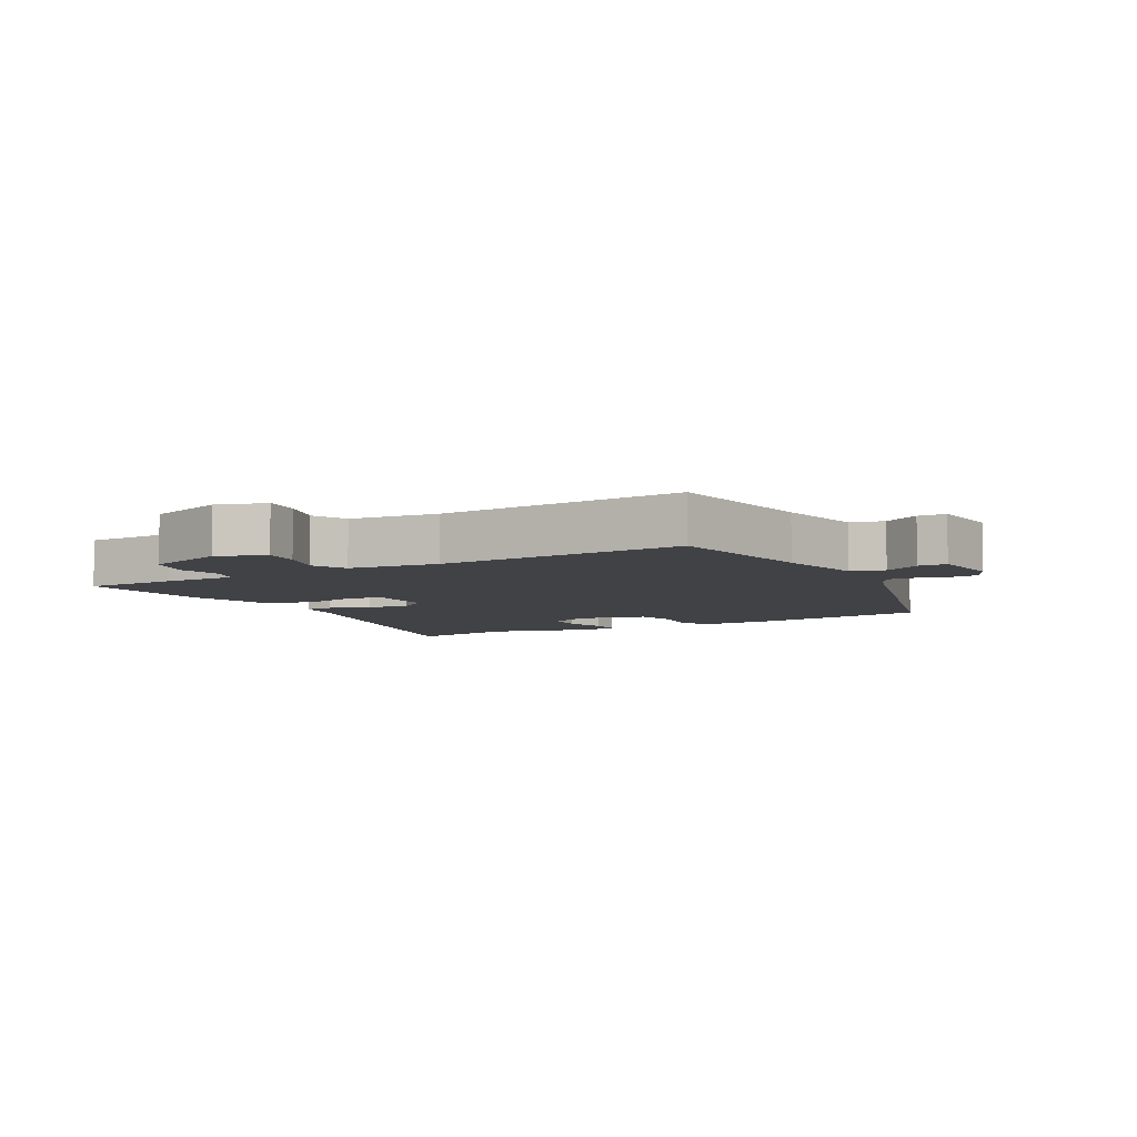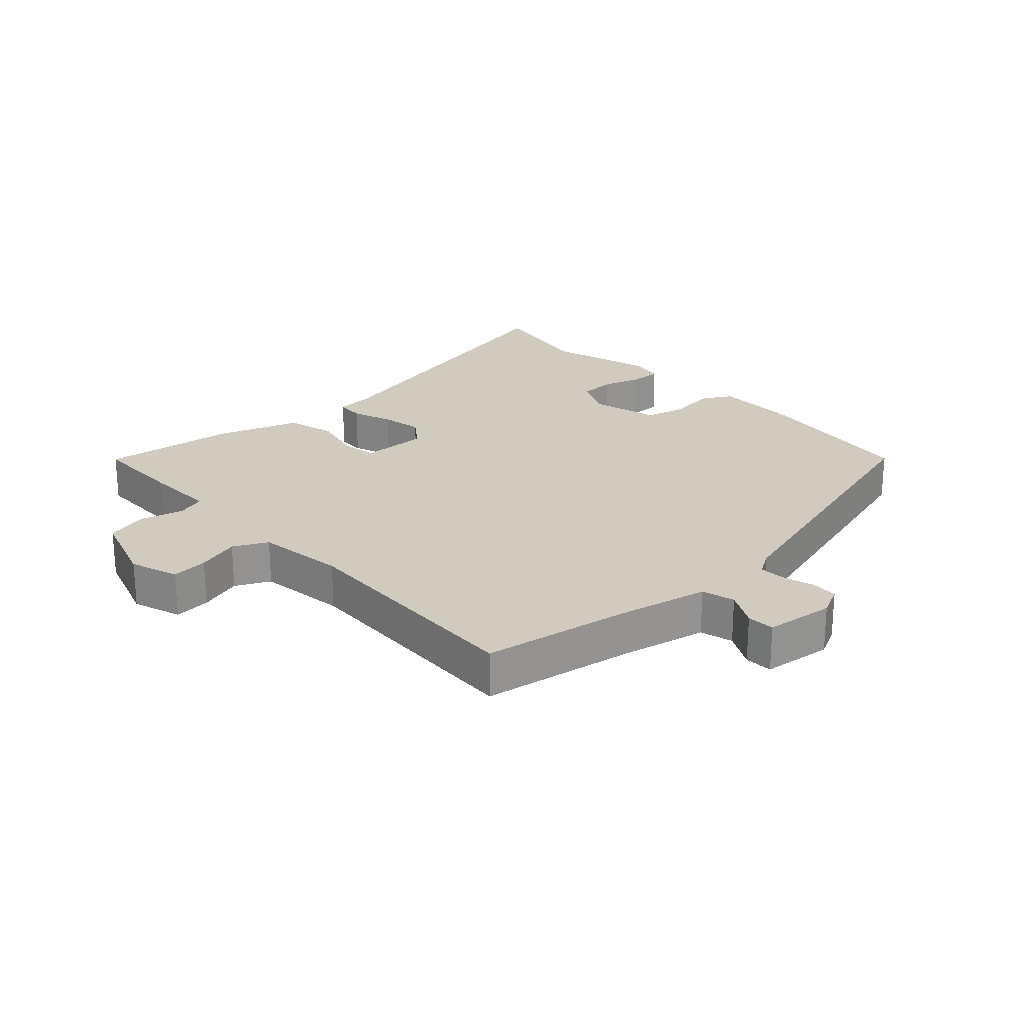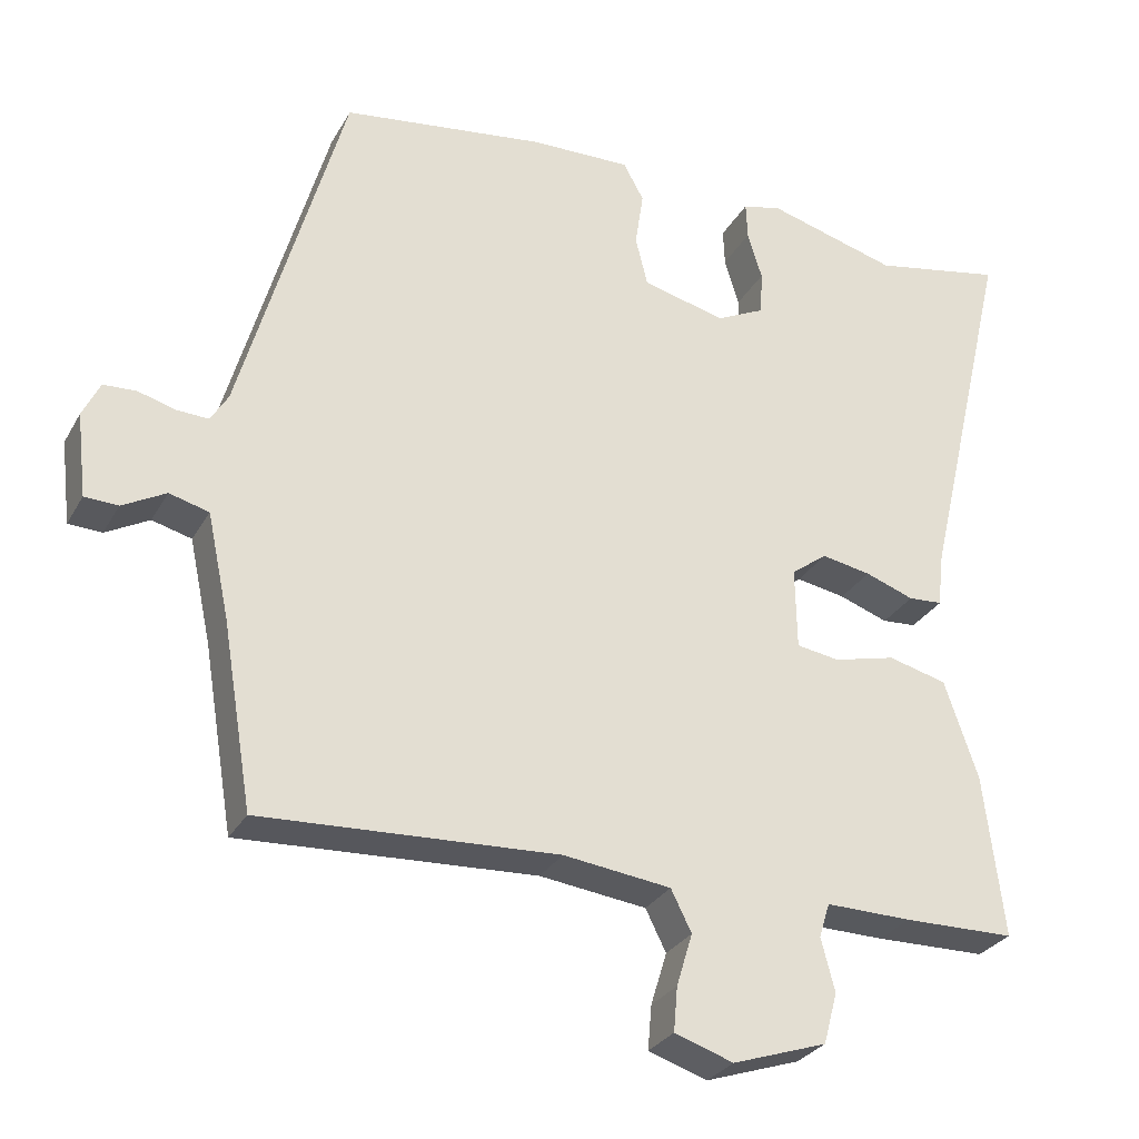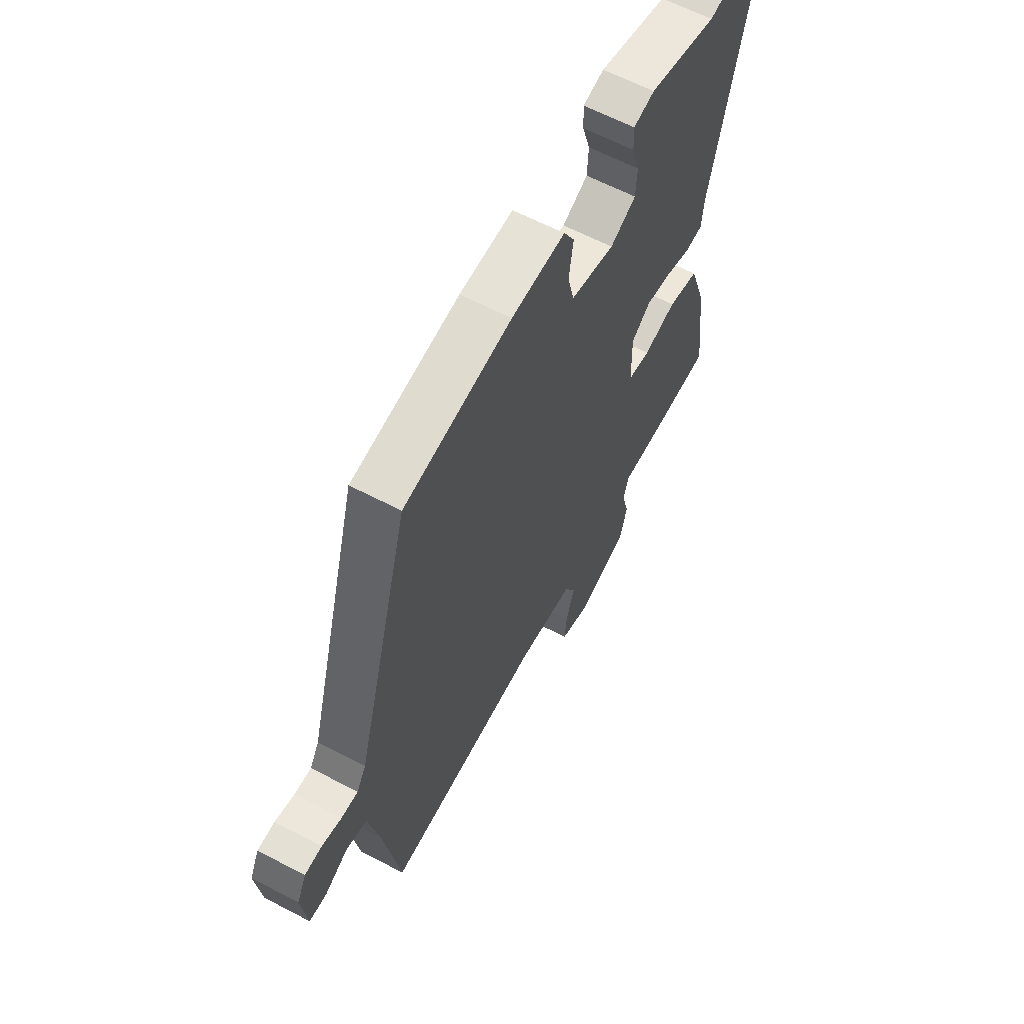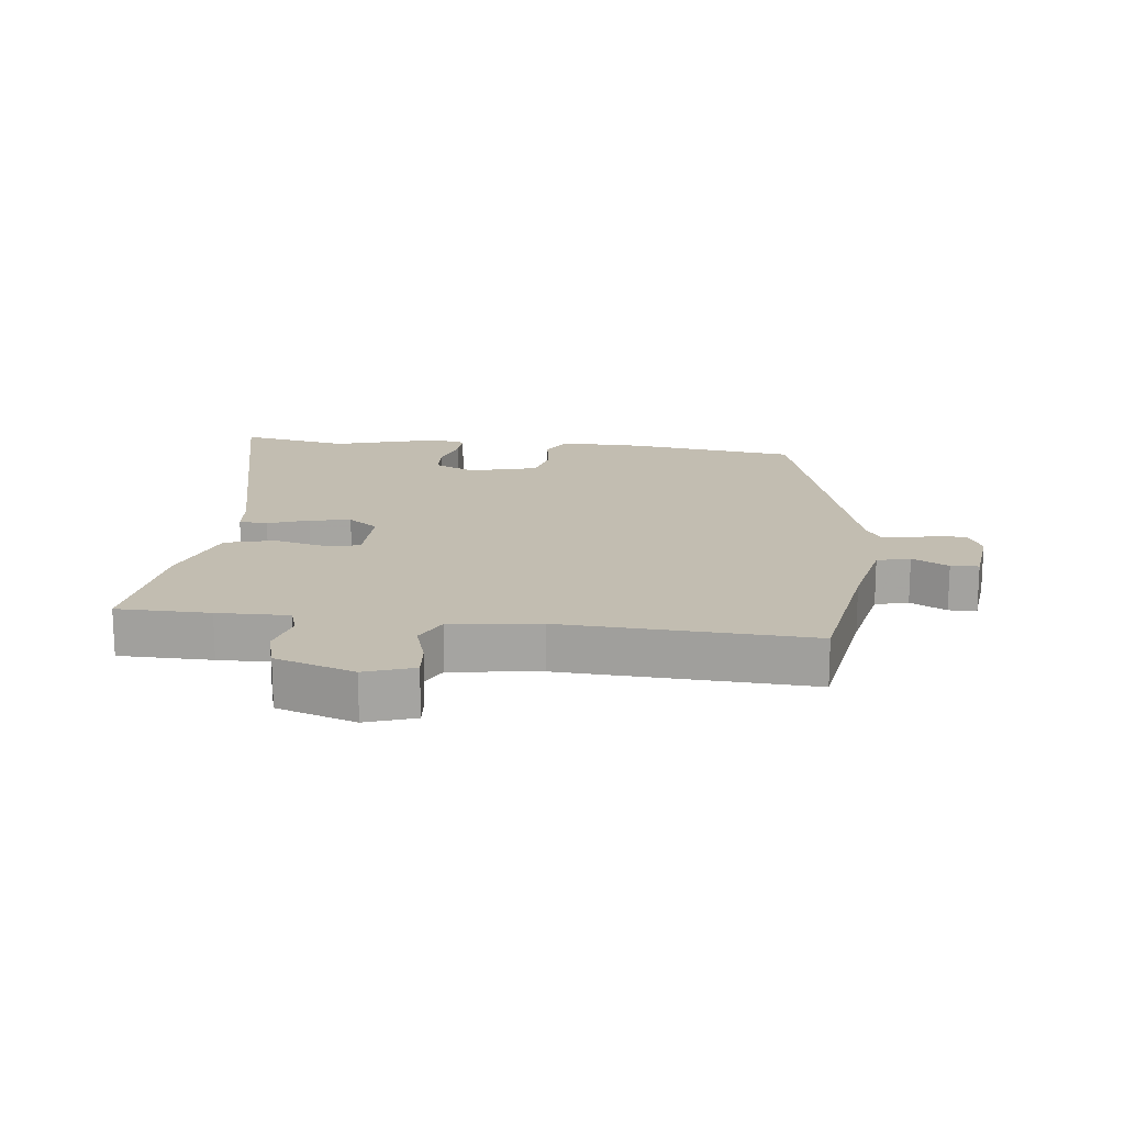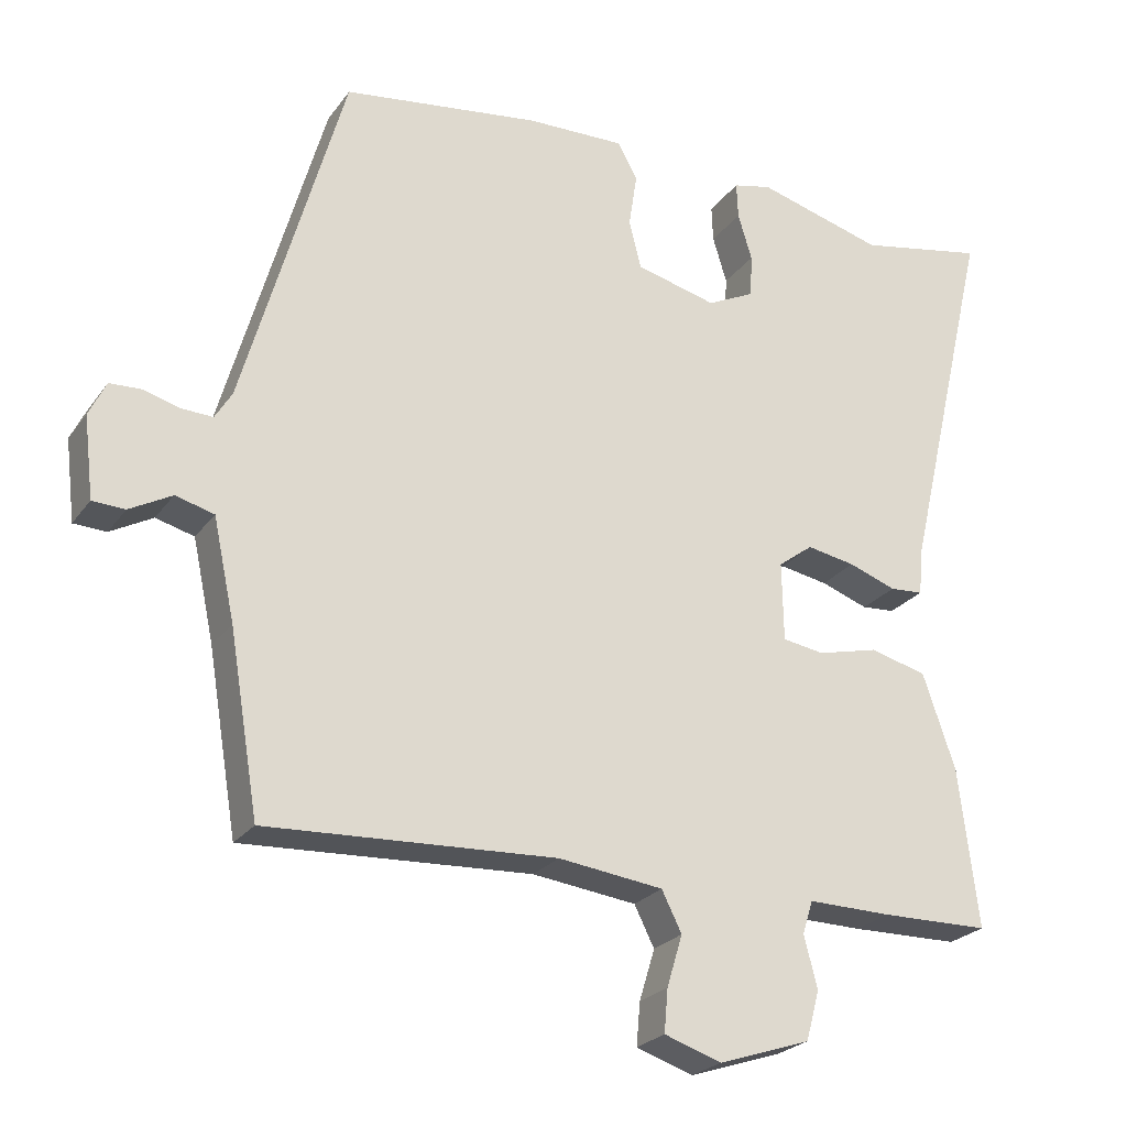
<metadata>
{"format":"obj","ext":"obj","renderer":"f3d","projection":"perspective","resolution":1024,"background":"white","views":[{"elev":-6.4,"azim":-150.9,"up":"+Y"},{"elev":23.4,"azim":-132.8,"up":"+Y"},{"elev":-28.9,"azim":-24.2,"up":"+Z"},{"elev":62.3,"azim":-62.0,"up":"+Z"},{"elev":16.8,"azim":-173.5,"up":"+Y"},{"elev":-24.3,"azim":-27.1,"up":"+Z"}]}
</metadata>
<code>
v 0.424 0.07 0.485
v 0.596 0.07 0.518
v 0.479 0.07 0.016
v 0.473 0.07 -0.048
v 0.428 0.07 -0.051
v 0.364 0.07 -0.028
v 0.299 0.07 -0.016
v 0.252 0.07 -0.051
v 0.254 0.07 -0.158
v 0.31 0.07 -0.167
v 0.392 0.07 -0.147
v 0.469 0.07 -0.167
v 0.513 0.07 -0.296
v 0.539 0.07 -0.51
v 0.393 0.07 -0.512
v 0.28 0.07 -0.51
v 0.266 0.07 -0.555
v 0.284 0.07 -0.624
v 0.266 0.07 -0.691
v 0.142 0.07 -0.732
v 0.065 0.07 -0.706
v 0.07 0.07 -0.648
v 0.091 0.07 -0.579
v 0.064 0.07 -0.525
v -0.077 0.07 -0.507
v -0.467 0.07 -0.526
v -0.507 0.07 -0.284
v -0.536 0.07 -0.148
v -0.588 0.07 -0.134
v -0.645 0.07 -0.165
v -0.689 0.07 -0.163
v -0.702 0.07 -0.053
v -0.679 0.07 -0.006
v -0.636 0.07 -0.004
v -0.587 0.07 -0.018
v -0.545 0.07 -0.02
v -0.522 0.07 0.018
v -0.386 0.07 0.496
v -0.119 0.07 0.532
v 0.014 0.07 0.535
v 0.041 0.07 0.486
v 0.03 0.07 0.413
v 0.046 0.07 0.348
v 0.155 0.07 0.32
v 0.219 0.07 0.351
v 0.222 0.07 0.409
v 0.203 0.07 0.472
v 0.201 0.07 0.521
v 0.253 0.07 0.533
v 0.424 0 0.485
v 0.596 0 0.518
v 0.479 0 0.016
v 0.473 0 -0.048
v 0.428 0 -0.051
v 0.364 0 -0.028
v 0.299 0 -0.016
v 0.252 0 -0.051
v 0.254 0 -0.158
v 0.31 0 -0.167
v 0.392 0 -0.147
v 0.469 0 -0.167
v 0.513 0 -0.296
v 0.539 0 -0.51
v 0.393 0 -0.512
v 0.28 0 -0.51
v 0.266 0 -0.555
v 0.284 0 -0.624
v 0.266 0 -0.691
v 0.142 0 -0.732
v 0.065 0 -0.706
v 0.07 0 -0.648
v 0.091 0 -0.579
v 0.064 0 -0.525
v -0.077 0 -0.507
v -0.467 0 -0.526
v -0.507 0 -0.284
v -0.536 0 -0.148
v -0.588 0 -0.134
v -0.645 0 -0.165
v -0.689 0 -0.163
v -0.702 0 -0.053
v -0.679 0 -0.006
v -0.636 0 -0.004
v -0.587 0 -0.018
v -0.545 0 -0.02
v -0.522 0 0.018
v -0.386 0 0.496
v -0.119 0 0.532
v 0.014 0 0.535
v 0.041 0 0.486
v 0.03 0 0.413
v 0.046 0 0.348
v 0.155 0 0.32
v 0.219 0 0.351
v 0.222 0 0.409
v 0.203 0 0.472
v 0.201 0 0.521
v 0.253 0 0.533
f 46 47 48 49
f 45 46 49 1
f 39 40 41 42
f 37 38 39 42
f 36 37 42 43
f 32 33 34 35
f 32 35 36
f 29 30 31 32
f 28 29 32 36
f 27 28 36 43
f 25 26 27 43
f 20 21 22 23
f 18 19 20 23
f 17 18 23 24
f 16 17 24
f 13 14 15 16
f 10 11 12 13
f 9 10 13 16
f 3 4 5 6
f 3 6 7
f 45 1 2 3
f 44 45 3 7
f 9 16 24 25
f 8 9 25 43
f 7 8 43 44
f 98 97 96 95
f 50 98 95 94
f 91 90 89 88
f 91 88 87 86
f 92 91 86 85
f 84 83 82 81
f 85 84 81
f 81 80 79 78
f 85 81 78 77
f 92 85 77 76
f 92 76 75 74
f 72 71 70 69
f 72 69 68 67
f 73 72 67 66
f 73 66 65
f 65 64 63 62
f 62 61 60 59
f 65 62 59 58
f 55 54 53 52
f 56 55 52
f 52 51 50 94
f 56 52 94 93
f 74 73 65 58
f 92 74 58 57
f 93 92 57 56
f 1 50 51 2
f 2 51 52 3
f 3 52 53 4
f 4 53 54 5
f 5 54 55 6
f 6 55 56 7
f 7 56 57 8
f 8 57 58 9
f 9 58 59 10
f 10 59 60 11
f 11 60 61 12
f 12 61 62 13
f 13 62 63 14
f 14 63 64 15
f 15 64 65 16
f 16 65 66 17
f 17 66 67 18
f 18 67 68 19
f 19 68 69 20
f 20 69 70 21
f 21 70 71 22
f 22 71 72 23
f 23 72 73 24
f 24 73 74 25
f 25 74 75 26
f 26 75 76 27
f 27 76 77 28
f 28 77 78 29
f 29 78 79 30
f 30 79 80 31
f 31 80 81 32
f 32 81 82 33
f 33 82 83 34
f 34 83 84 35
f 35 84 85 36
f 36 85 86 37
f 37 86 87 38
f 38 87 88 39
f 39 88 89 40
f 40 89 90 41
f 41 90 91 42
f 42 91 92 43
f 43 92 93 44
f 44 93 94 45
f 45 94 95 46
f 46 95 96 47
f 47 96 97 48
f 48 97 98 49
f 49 98 50 1

</code>
